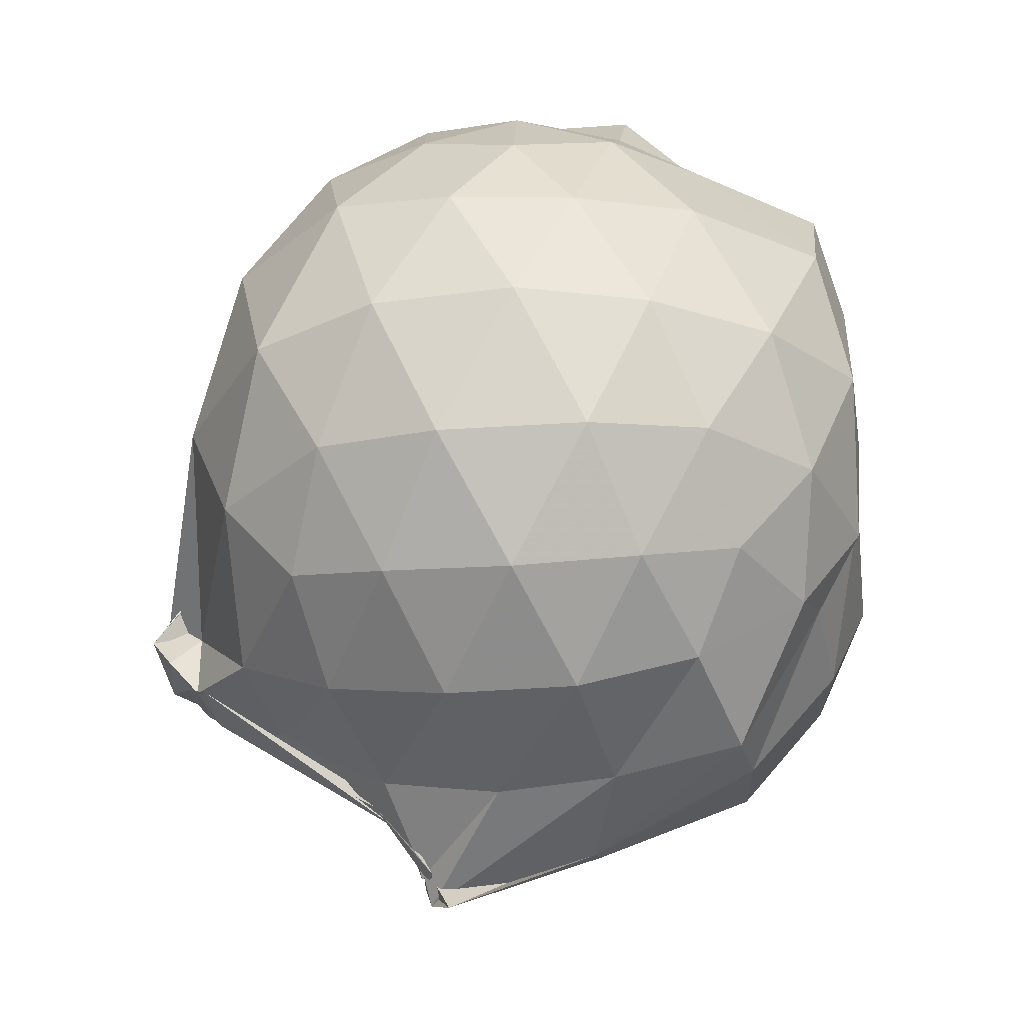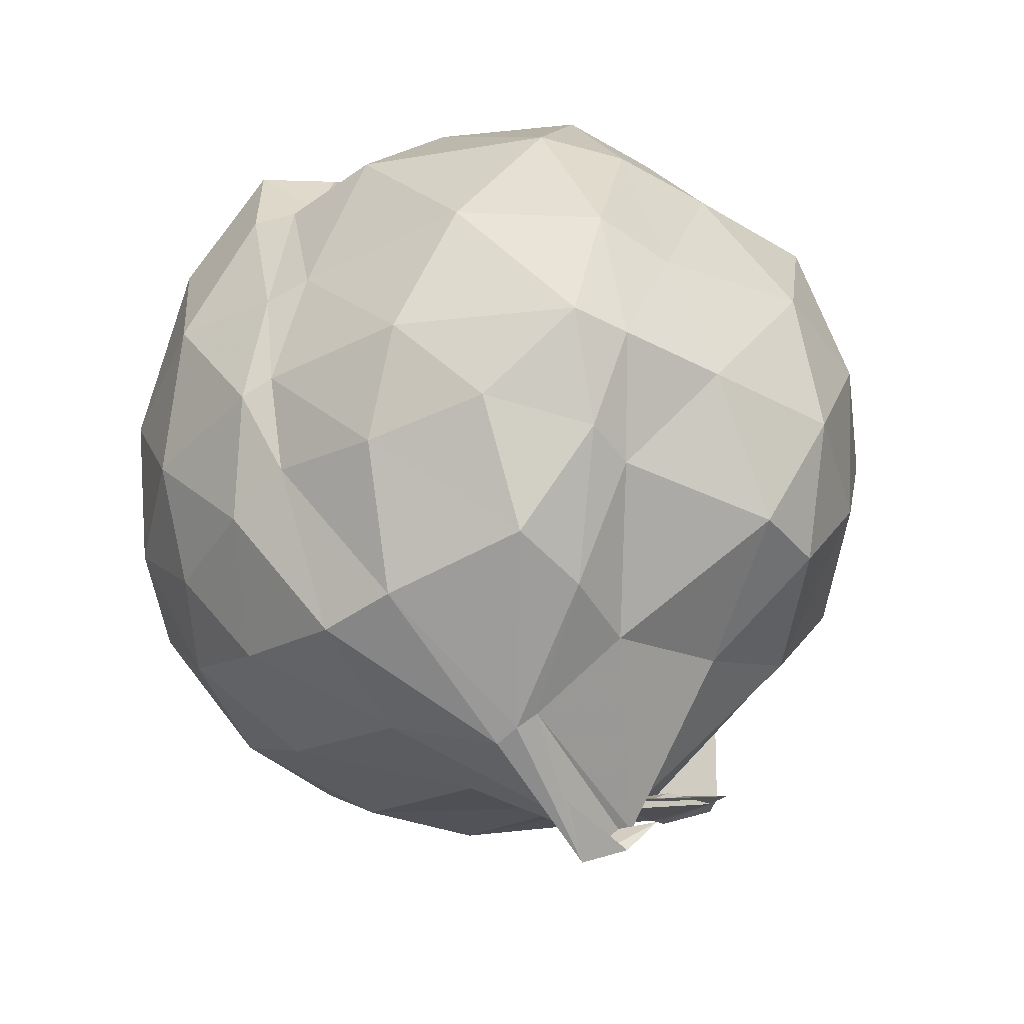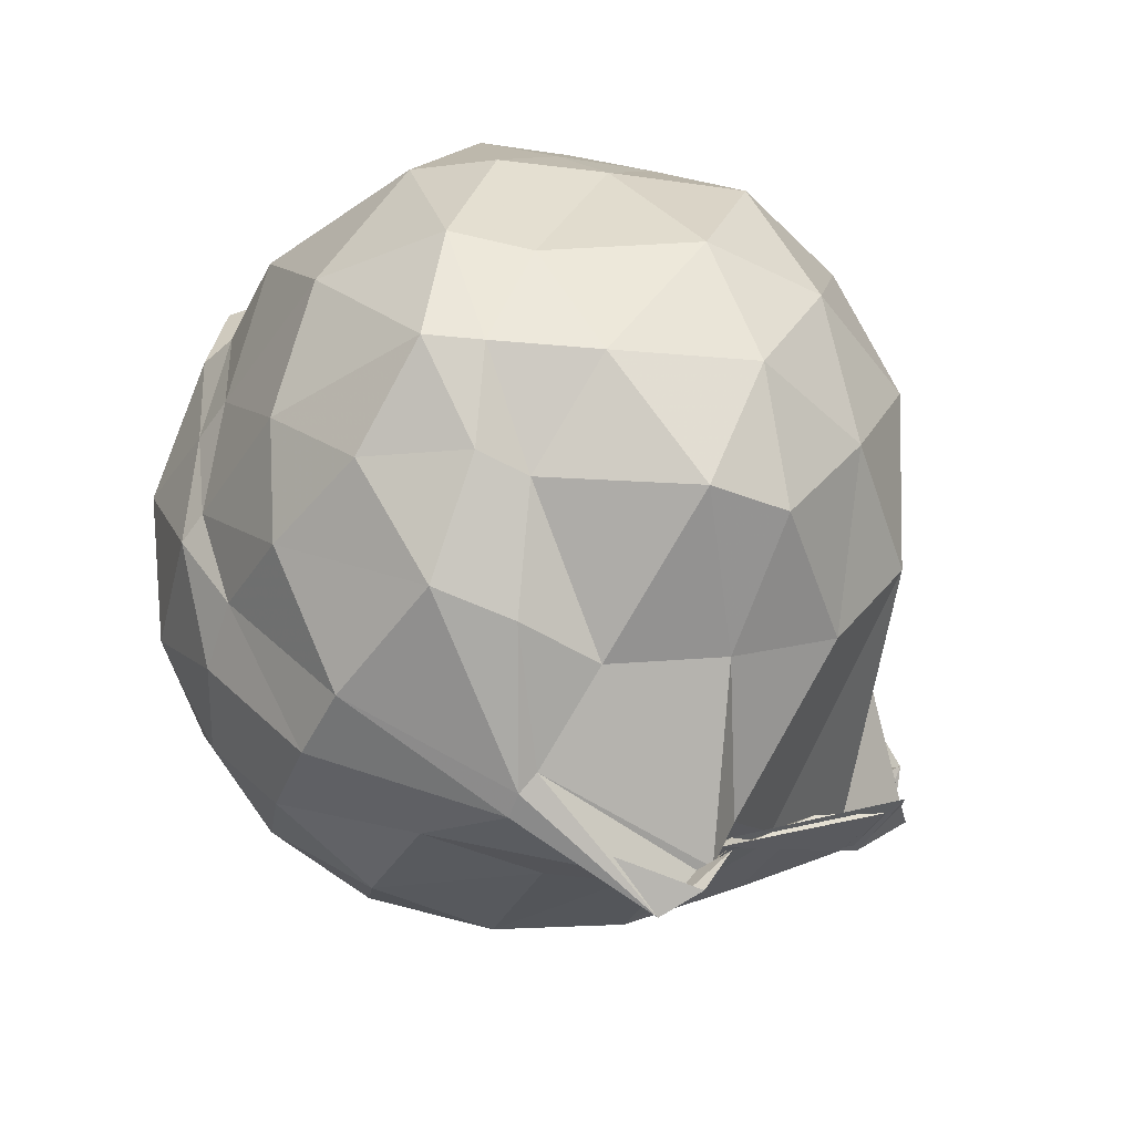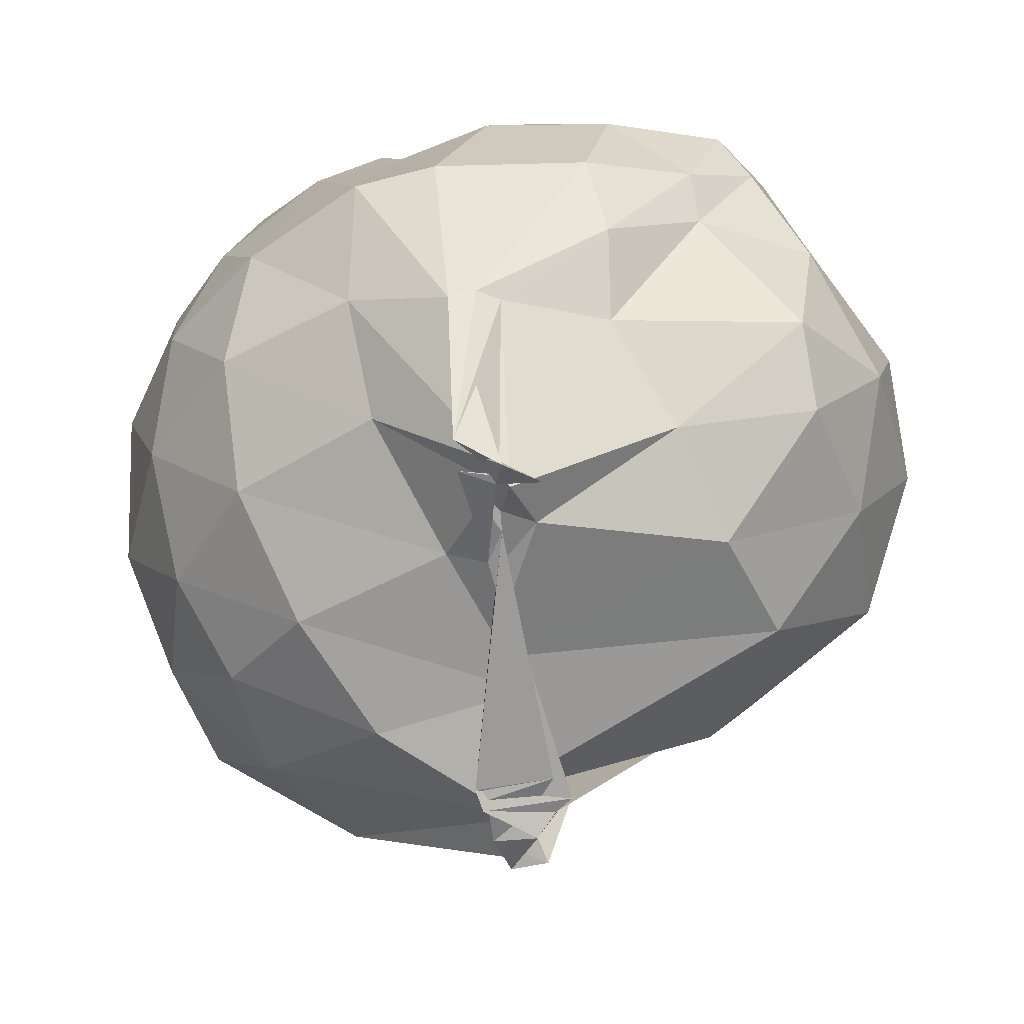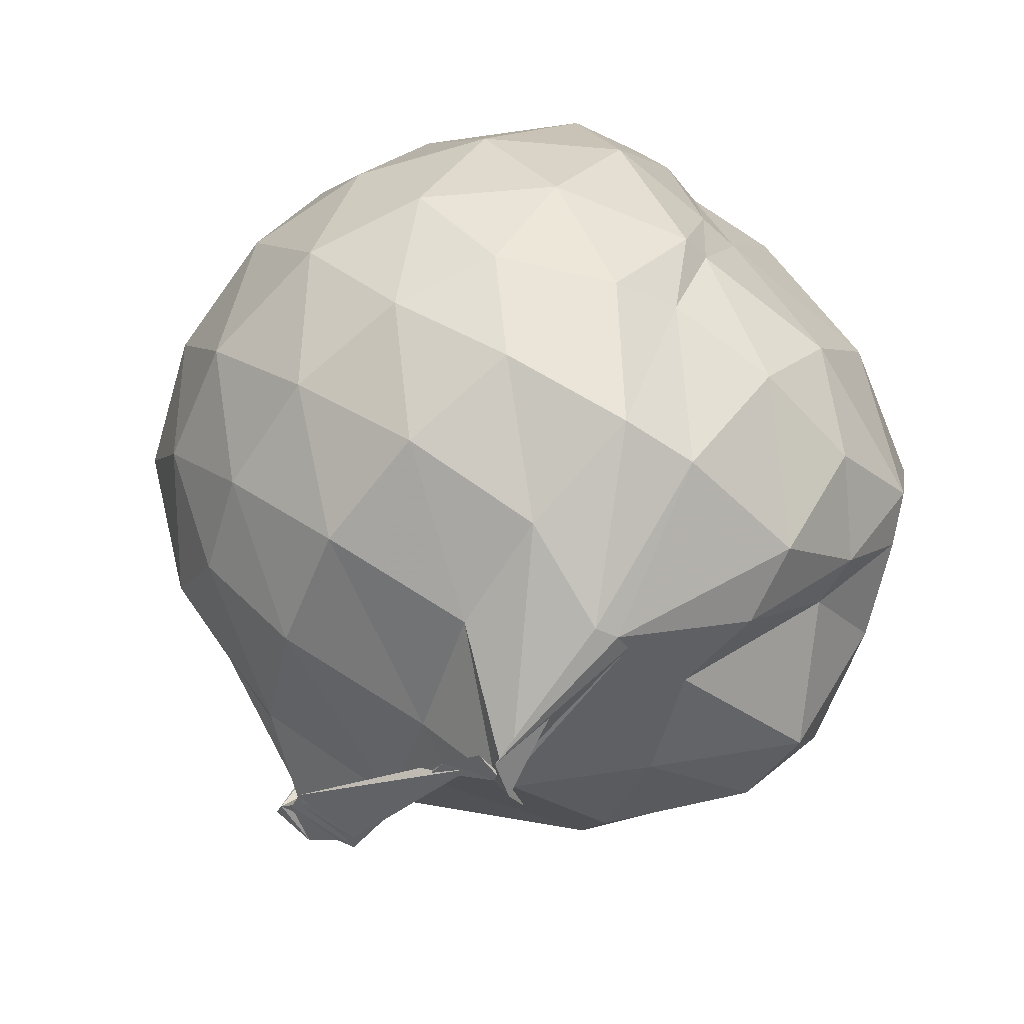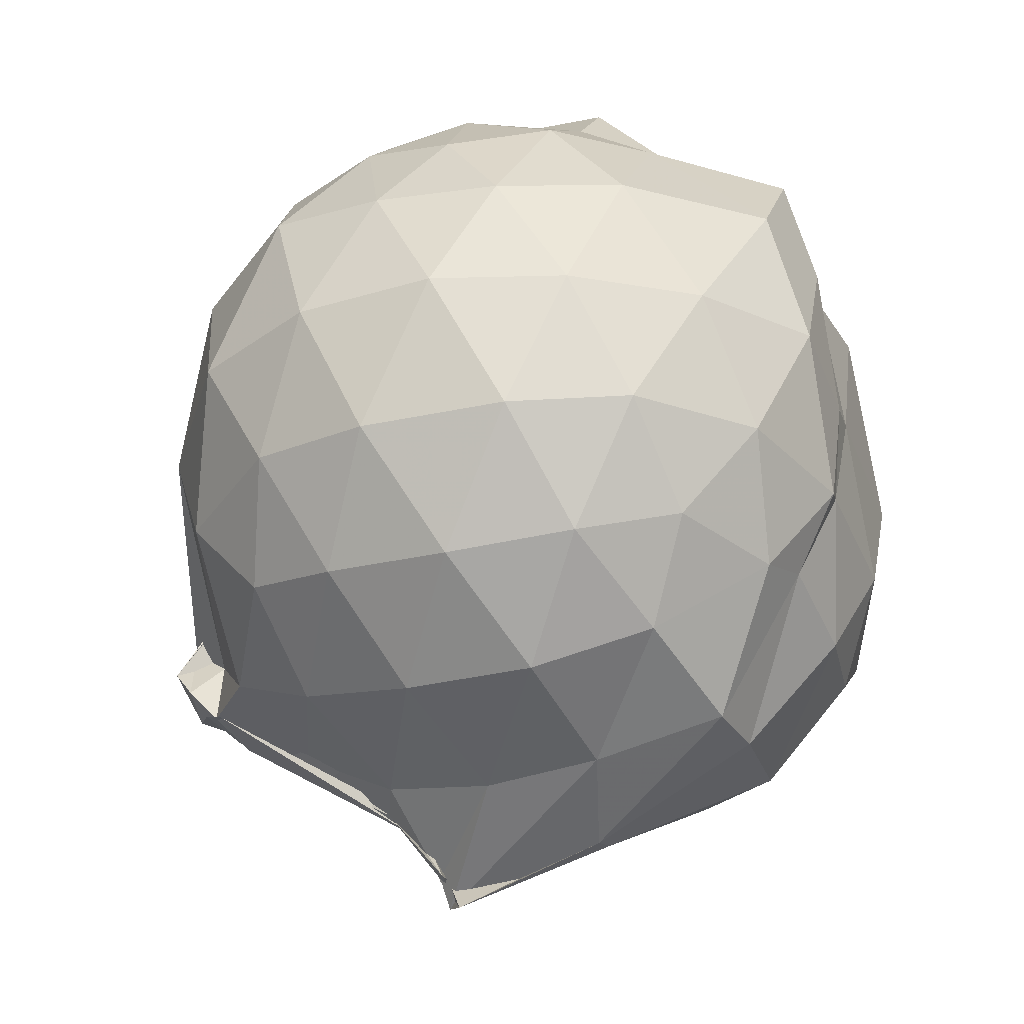
<metadata>
{"format":"obj","ext":"obj","renderer":"f3d","projection":"perspective","resolution":1024,"background":"white","views":[{"elev":-28.5,"azim":92.3,"up":"+Z"},{"elev":-43.2,"azim":-153.2,"up":"+Z"},{"elev":-46.0,"azim":-127.2,"up":"+Z"},{"elev":-16.8,"azim":-167.6,"up":"+Y"},{"elev":-67.7,"azim":134.8,"up":"+Z"},{"elev":-30.9,"azim":104.0,"up":"+Z"}]}
</metadata>
<code>
v -0.02625 -0.7636 2.45
v -0.201 -0.9255 0.8017
v 0.8237 -0.6724 2.256
v 0.7418 -0.4418 2.319
v 0.5764 -0.2322 2.34
v 0.3708 0.06045 2.331
v 0.2381 0.01241 2.199
v 0.1539 -0.008004 2.242
v -0.1014 -0.0141 2.317
v -0.406 -0.1118 2.303
v -0.5494 -0.2195 2.183
v -0.61 -0.4432 2.247
v -0.6047 -0.7347 2.316
v -0.3502 -1.026 2.334
v -0.07451 -1.169 2.147
v -0.2394 -1.103 2.024
v -0.2657 -1.139 2.039
v -0.0565 -1.18 2.039
v -0.1475 -1.21 2.11
v 0.2204 -1.29 2.269
v 0.5995 -1.128 2.333
v 0.7484 -0.8884 2.322
v 0.9099 -0.5315 2.04
v 0.8066 -0.259 2.07
v 0.5791 0.03828 2.087
v 0.3361 0.123 2.077
v 0.2312 0.1143 2.067
v 0.01072 0.157 2.083
v -0.4114 0.07252 2.042
v -0.5591 -0.05162 2.018
v -0.6715 -0.2624 2.025
v -0.8025 -0.535 2.041
v -0.7263 -0.8518 2.072
v -0.4496 -1.126 2.011
v -0.1693 -1.138 2.004
v -0.1624 -1.137 1.969
v -0.07014 -1.201 2.021
v -0.07228 -1.203 1.973
v 0.1973 -1.441 1.994
v 0.5875 -1.331 2.059
v 0.8341 -1.079 2.084
v 0.915 -0.8133 2.048
v 0.9187 -0.3679 1.754
v 0.768 -0.09299 1.757
v 0.5169 0.1122 1.784
v 0.2627 0.1441 1.736
v 0.1571 0.1467 1.756
v -0.252 0.184 1.739
v -0.5496 0.06139 1.691
v -0.6386 -0.09702 1.657
v -0.8278 -0.3909 1.722
v -0.8577 -0.6746 1.733
v -0.7556 -0.9852 1.734
v -0.3887 -1.255 1.738
v -0.2758 -1.211 1.957
v -0.09343 -1.273 1.88
v -0.00957 -1.597 1.381
v -0.07152 -1.571 1.469
v 0.4282 -1.453 1.717
v 0.7728 -1.254 1.739
v 0.9218 -0.9824 1.759
v 0.9752 -0.6668 1.758
v 0.8219 -0.246 1.481
v 0.6194 -0.006974 1.485
v 0.3229 0.121 1.471
v 0.2508 0.1176 1.5
v -0.09 0.1646 1.466
v -0.4833 0.066 1.424
v -0.5579 -0.03784 1.41
v -0.6847 -0.239 1.405
v -0.8256 -0.527 1.444
v -0.771 -0.832 1.45
v -0.5898 -1.102 1.399
v 0.01946 -1.455 1.303
v -0.13 -1.498 1.269
v -0.08751 -1.551 1.279
v 0.01498 -1.547 1.316
v -0.04379 -1.483 1.404
v 0.5551 -1.343 1.446
v 0.7981 -1.106 1.466
v 0.9052 -0.836 1.441
v 0.9139 -0.5099 1.448
v 0.6432 -0.1786 1.278
v 0.4154 -0.02521 1.253
v 0.2671 0.02234 1.303
v 0.01694 0.06856 1.242
v -0.2564 0.0577 1.269
v -0.4448 -0.09977 1.231
v -0.4649 -0.22 1.215
v -0.6869 -0.4886 1.174
v -0.7087 -0.6771 1.202
v -0.5172 -0.9639 1.172
v -0.02127 -1.201 1.113
v -0.1677 -1.475 1.252
v 0.02007 -1.497 1.241
v -0.07664 -1.493 1.27
v 0.01068 -1.475 1.236
v 0.2395 -1.331 1.196
v 0.586 -1.179 1.258
v 0.7016 -0.9651 1.207
v 0.7624 -0.6799 1.182
v 0.7372 -0.398 1.215
v 0.656 -0.6698 2.456
v 0.4992 -0.4197 2.505
v 0.3708 -0.243 2.491
v 0.2288 -0.0461 2.361
v 0.08578 -0.1845 2.411
v -0.2322 -0.1993 2.477
v -0.406 -0.358 2.464
v -0.3218 -0.5989 2.436
v -0.1236 -1.132 2.368
v -0.2444 -1.087 2.27
v -0.2094 -1.093 2.228
v -0.1824 -1.119 2.244
v -0.1176 -1.139 2.259
v 0.1172 -1.128 2.421
v 0.5574 -0.8971 2.498
v 0.4073 -0.6467 2.611
v 0.3554 -0.4017 2.664
v 0.07948 -0.3122 2.515
v 0.009937 -0.4577 2.532
v -0.1743 -0.5922 2.483
v -0.103 -0.7181 2.445
v -0.2255 -1.144 2.164
v -0.1747 -1.155 2.221
v -0.1343 -1.121 2.303
v 0.09481 -0.9307 2.556
v 0.0359 -0.7091 2.668
v 0.02059 -0.571 2.695
v -0.05149 -0.7199 2.419
v -0.1678 -1.082 2.279
v -0.06754 -1.113 2.342
v 0.5101 -0.2746 1.076
v 0.2462 -0.1732 0.9752
v 0.07216 -0.1391 0.984
v -0.2476 -0.1382 1.035
v -0.3023 -0.312 0.999
v -0.3053 -0.517 1
v -0.4339 -0.7439 1.055
v -0.162 -0.9701 0.925
v -0.06704 -1.043 0.9862
v 0.03384 -1.454 1.227
v -0.1355 -1.439 1.213
v -0.09479 -1.266 1.146
v 0.3814 -1.112 1.073
v 0.5 -0.8382 1.003
v 0.5383 -0.5441 0.9979
v 0.2376 -0.4641 0.905
v -0.002615 -0.5135 0.8081
v -0.05793 -0.4979 0.8232
v -0.1031 -0.5097 0.8548
v -0.1339 -0.9302 0.8032
v -0.09447 -0.9516 0.8895
v -0.09252 -0.9882 0.915
v -0.0538 -1.04 0.9571
v 0.03988 -1.009 0.98
v 0.1789 -0.7336 0.897
v -0.1328 -0.9059 0.7326
v -0.04222 -0.8583 0.6975
v -0.1128 -0.9047 0.7974
v -0.03137 -0.8981 0.7773
v -0.1056 -0.9233 0.8009
f 3 23 4
f 4 23 24
f 4 24 5
f 5 24 25
f 5 25 6
f 6 25 26
f 6 26 7
f 7 26 27
f 7 27 8
f 8 27 28
f 8 28 9
f 9 28 29
f 9 29 10
f 10 29 30
f 10 30 11
f 11 30 31
f 11 31 12
f 12 31 32
f 12 32 13
f 13 32 33
f 13 33 14
f 14 33 34
f 14 34 15
f 15 34 35
f 15 35 16
f 16 35 36
f 16 36 17
f 17 36 37
f 17 37 18
f 18 37 38
f 18 38 19
f 19 38 39
f 19 39 20
f 20 39 40
f 20 40 21
f 21 40 41
f 21 41 22
f 22 41 42
f 22 42 3
f 3 42 23
f 23 43 24
f 24 43 44
f 24 44 25
f 25 44 45
f 25 45 26
f 26 45 46
f 26 46 27
f 27 46 47
f 27 47 28
f 28 47 48
f 28 48 29
f 29 48 49
f 29 49 30
f 30 49 50
f 30 50 31
f 31 50 51
f 31 51 32
f 32 51 52
f 32 52 33
f 33 52 53
f 33 53 34
f 34 53 54
f 34 54 35
f 35 54 55
f 35 55 36
f 36 55 56
f 36 56 37
f 37 56 57
f 37 57 38
f 38 57 58
f 38 58 39
f 39 58 59
f 39 59 40
f 40 59 60
f 40 60 41
f 41 60 61
f 41 61 42
f 42 61 62
f 42 62 23
f 23 62 43
f 43 63 44
f 44 63 64
f 44 64 45
f 45 64 65
f 45 65 46
f 46 65 66
f 46 66 47
f 47 66 67
f 47 67 48
f 48 67 68
f 48 68 49
f 49 68 69
f 49 69 50
f 50 69 70
f 50 70 51
f 51 70 71
f 51 71 52
f 52 71 72
f 52 72 53
f 53 72 73
f 53 73 54
f 54 73 74
f 54 74 55
f 55 74 75
f 55 75 56
f 56 75 76
f 56 76 57
f 57 76 77
f 57 77 58
f 58 77 78
f 58 78 59
f 59 78 79
f 59 79 60
f 60 79 80
f 60 80 61
f 61 80 81
f 61 81 62
f 62 81 82
f 62 82 43
f 43 82 63
f 63 83 64
f 64 83 84
f 64 84 65
f 65 84 85
f 65 85 66
f 66 85 86
f 66 86 67
f 67 86 87
f 67 87 68
f 68 87 88
f 68 88 69
f 69 88 89
f 69 89 70
f 70 89 90
f 70 90 71
f 71 90 91
f 71 91 72
f 72 91 92
f 72 92 73
f 73 92 93
f 73 93 74
f 74 93 94
f 74 94 75
f 75 94 95
f 75 95 76
f 76 95 96
f 76 96 77
f 77 96 97
f 77 97 78
f 78 97 98
f 78 98 79
f 79 98 99
f 79 99 80
f 80 99 100
f 80 100 81
f 81 100 101
f 81 101 82
f 82 101 102
f 82 102 63
f 63 102 83
f 103 104 118
f 104 119 118
f 104 105 119
f 105 120 119
f 105 106 120
f 106 107 120
f 107 121 120
f 107 108 121
f 108 122 121
f 108 109 122
f 109 110 122
f 110 123 122
f 110 111 123
f 111 124 123
f 111 112 124
f 112 113 124
f 113 125 124
f 113 114 125
f 114 126 125
f 114 115 126
f 115 116 126
f 116 127 126
f 116 117 127
f 117 118 127
f 117 103 118
f 118 119 128
f 119 129 128
f 119 120 129
f 120 121 129
f 121 130 129
f 121 122 130
f 122 123 130
f 123 131 130
f 123 124 131
f 124 125 131
f 125 132 131
f 125 126 132
f 126 127 132
f 127 128 132
f 127 118 128
f 133 148 134
f 134 148 149
f 134 149 135
f 135 149 150
f 135 150 136
f 136 150 137
f 137 150 151
f 137 151 138
f 138 151 152
f 138 152 139
f 139 152 140
f 140 152 153
f 140 153 141
f 141 153 154
f 141 154 142
f 142 154 143
f 143 154 155
f 143 155 144
f 144 155 156
f 144 156 145
f 145 156 146
f 146 156 157
f 146 157 147
f 147 157 148
f 147 148 133
f 148 158 149
f 149 158 159
f 149 159 150
f 150 159 151
f 151 159 160
f 151 160 152
f 152 160 153
f 153 160 161
f 153 161 154
f 154 161 155
f 155 161 162
f 155 162 156
f 156 162 157
f 157 162 158
f 157 158 148
f 3 4 103
f 103 4 104
f 4 5 104
f 104 5 105
f 5 6 105
f 105 6 106
f 6 7 106
f 7 8 106
f 106 8 107
f 8 9 107
f 107 9 108
f 9 10 108
f 108 10 109
f 10 11 109
f 11 12 109
f 109 12 110
f 12 13 110
f 110 13 111
f 13 14 111
f 111 14 112
f 14 15 112
f 15 16 112
f 112 16 113
f 16 17 113
f 113 17 114
f 17 18 114
f 114 18 115
f 18 19 115
f 19 20 115
f 115 20 116
f 20 21 116
f 116 21 117
f 21 22 117
f 117 22 103
f 22 3 103
f 83 133 84
f 84 133 134
f 84 134 85
f 85 134 135
f 85 135 86
f 86 135 136
f 86 136 87
f 87 136 88
f 88 136 137
f 88 137 89
f 89 137 138
f 89 138 90
f 90 138 139
f 90 139 91
f 91 139 92
f 92 139 140
f 92 140 93
f 93 140 141
f 93 141 94
f 94 141 142
f 94 142 95
f 95 142 96
f 96 142 143
f 96 143 97
f 97 143 144
f 97 144 98
f 98 144 145
f 98 145 99
f 99 145 100
f 100 145 146
f 100 146 101
f 101 146 147
f 101 147 102
f 102 147 133
f 102 133 83
f 128 129 1
f 129 130 1
f 130 131 1
f 131 132 1
f 132 128 1
f 159 158 2
f 160 159 2
f 161 160 2
f 162 161 2
f 158 162 2

</code>
